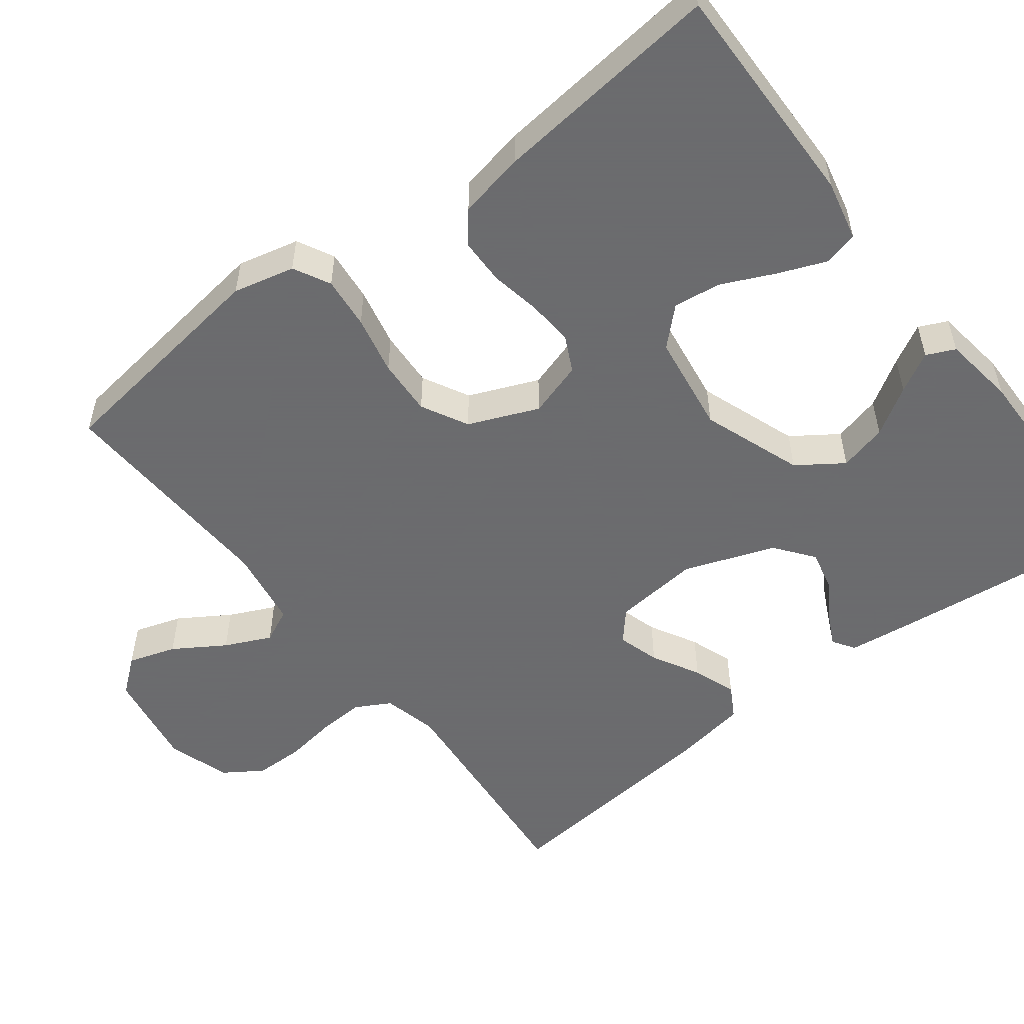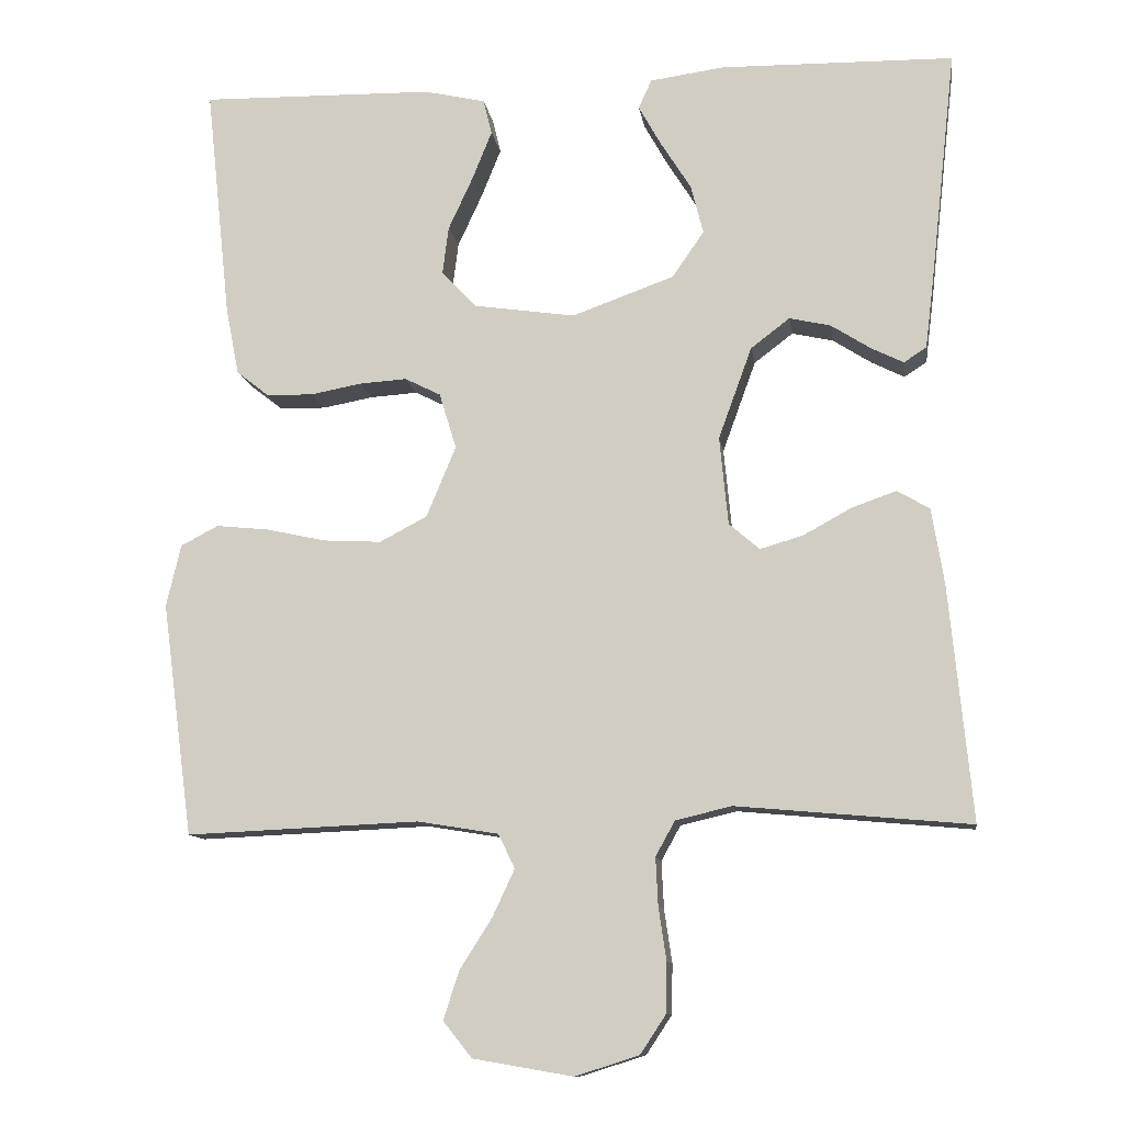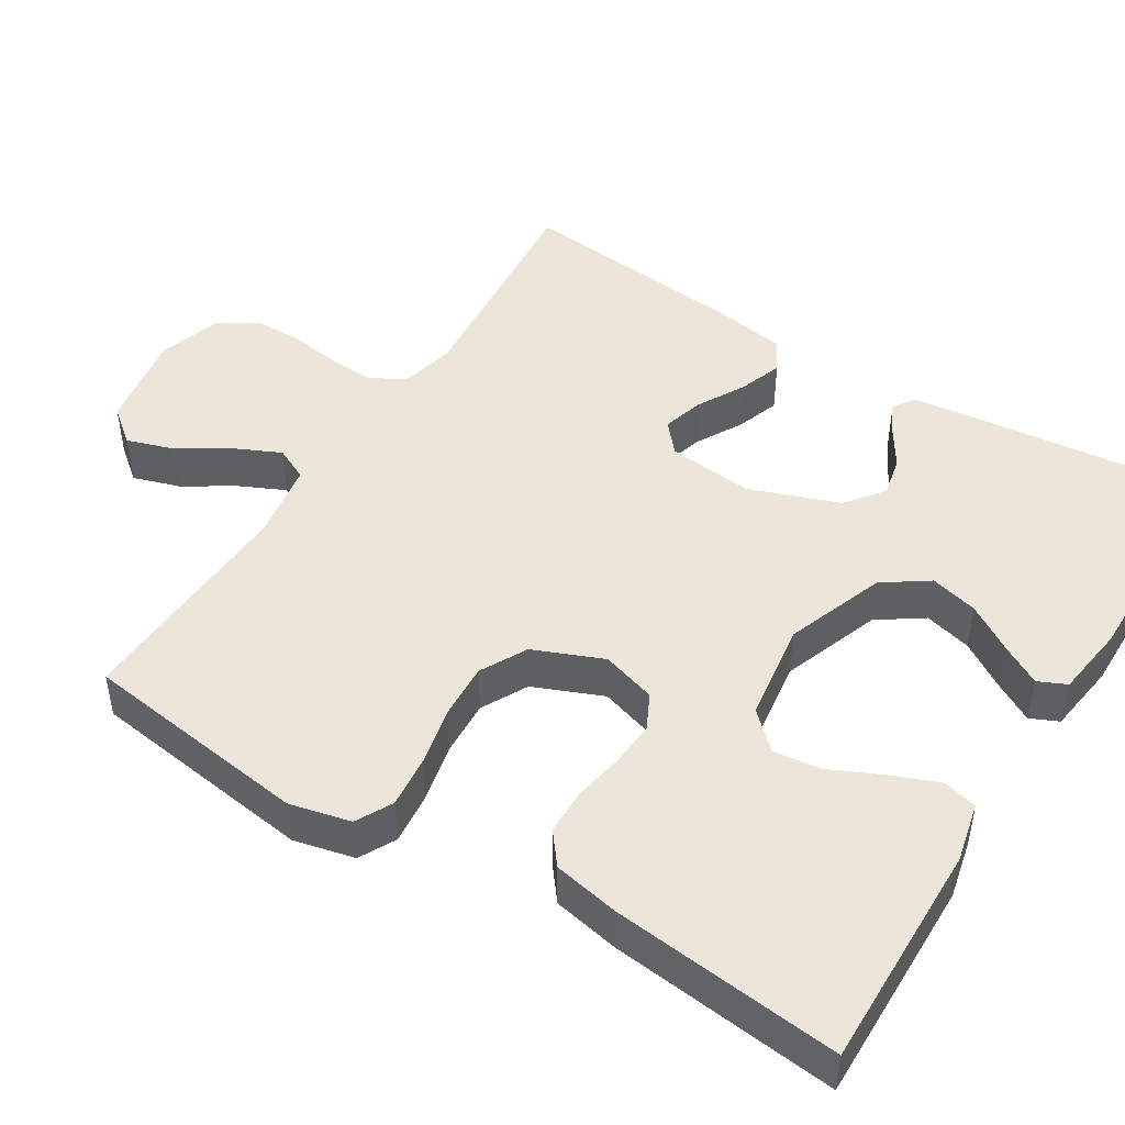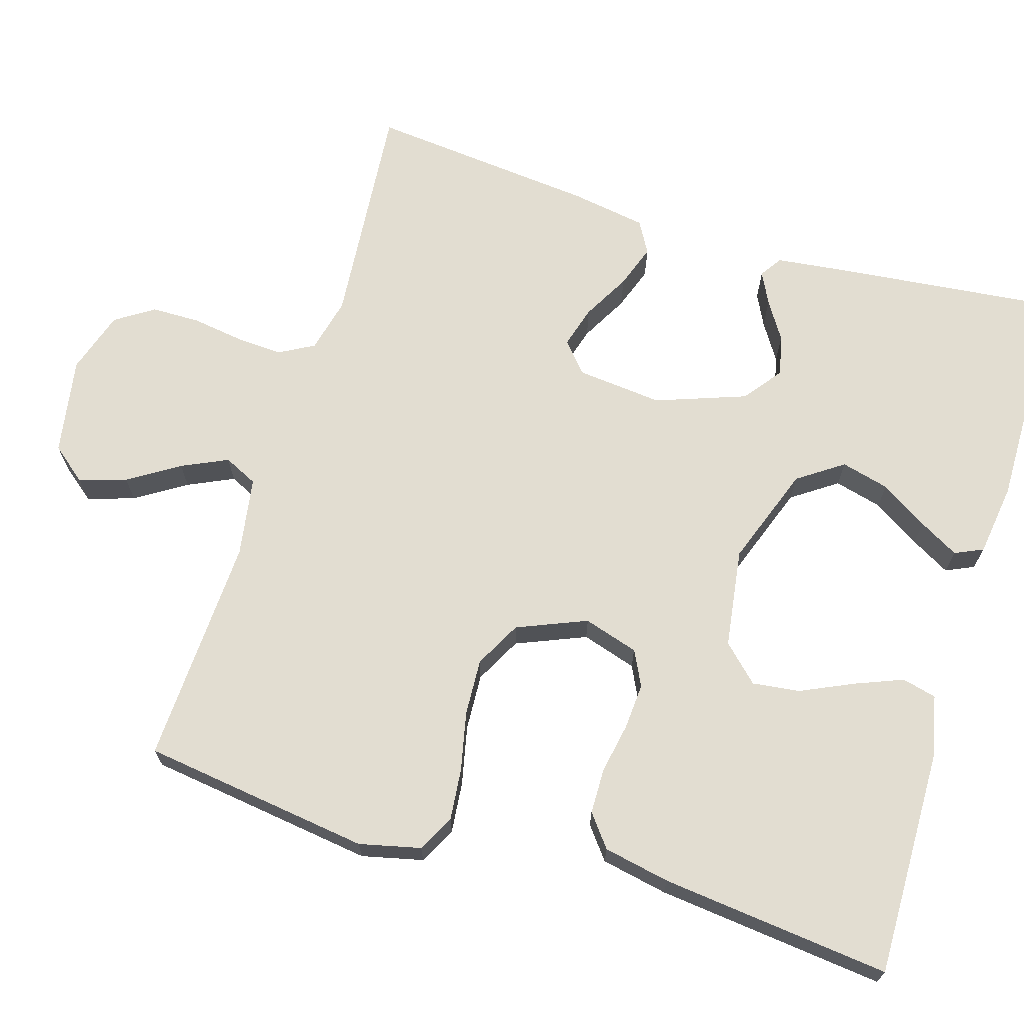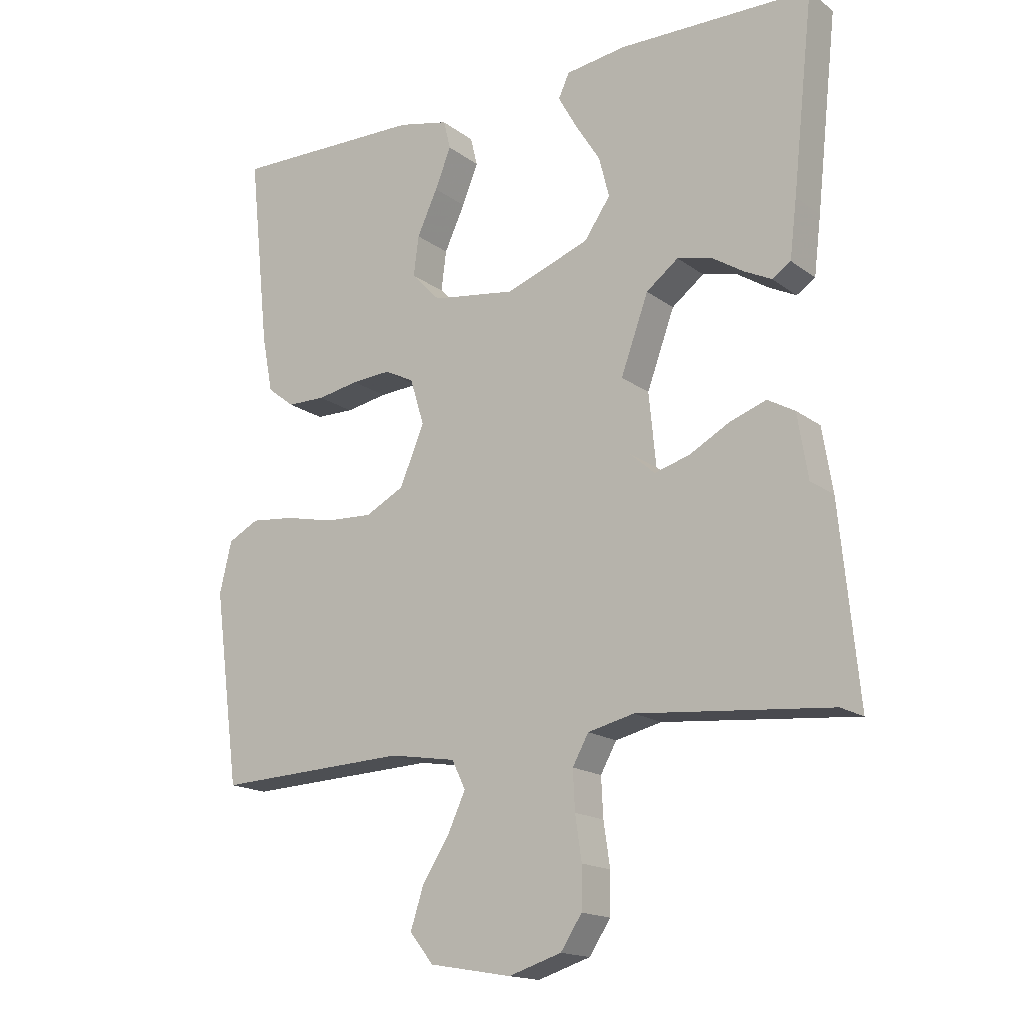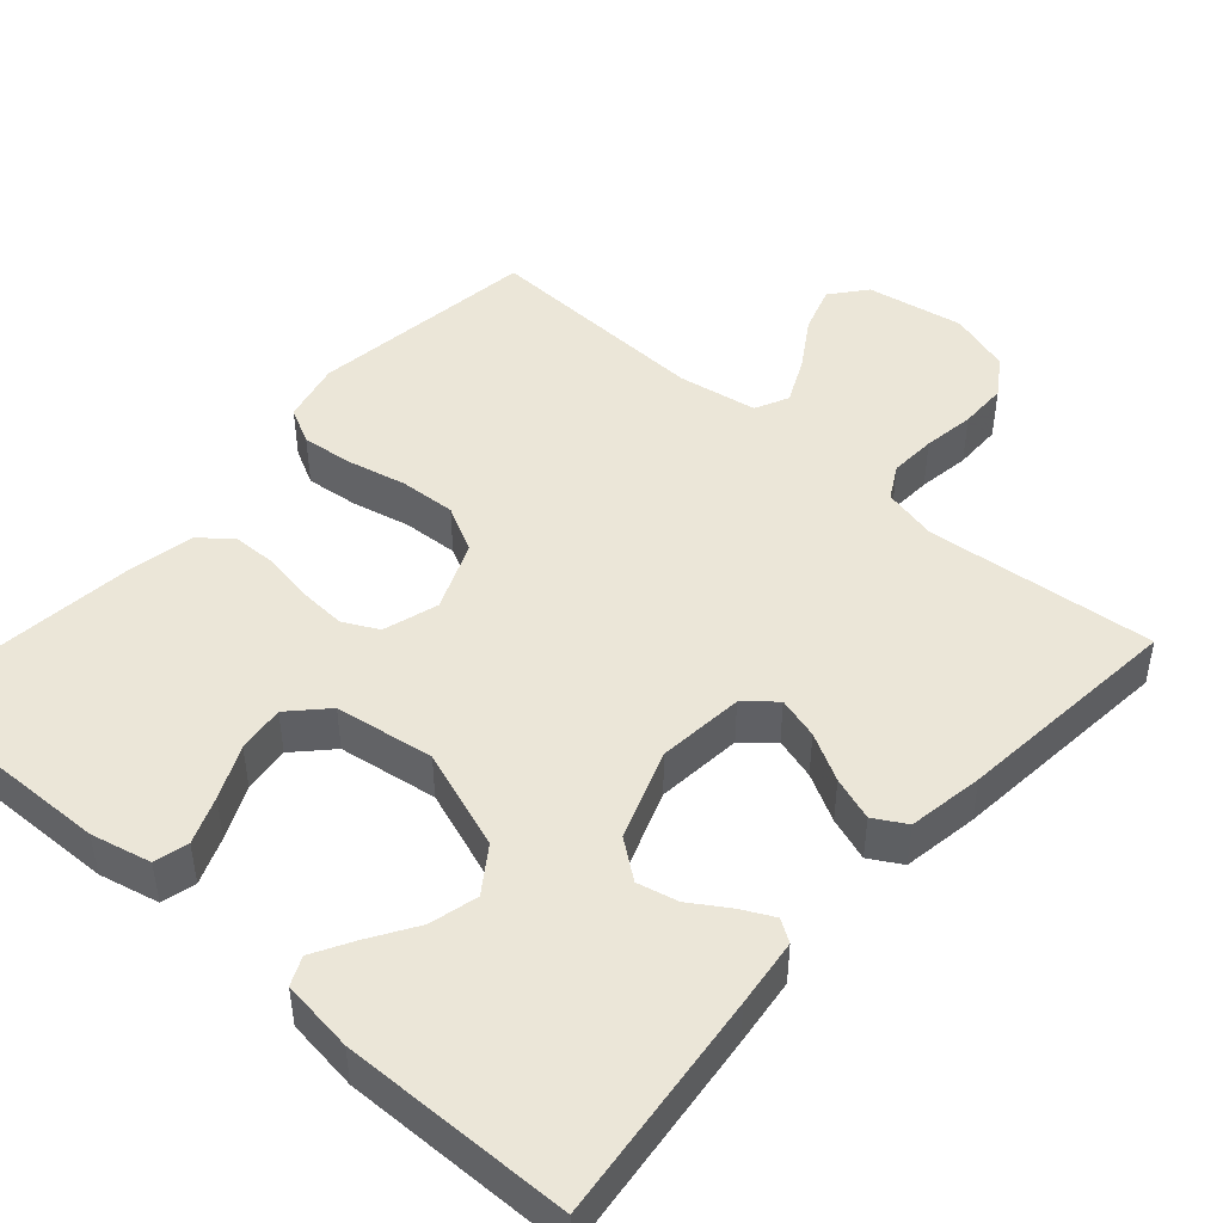
<metadata>
{"format":"obj","ext":"obj","renderer":"f3d","projection":"perspective","resolution":1024,"background":"white","views":[{"elev":-53.5,"azim":-52.4,"up":"+Y"},{"elev":-11.2,"azim":8.3,"up":"+Z"},{"elev":46.9,"azim":-58.0,"up":"+Y"},{"elev":68.5,"azim":-72.9,"up":"+Y"},{"elev":-16.6,"azim":34.7,"up":"+Z"},{"elev":46.4,"azim":41.4,"up":"+Y"}]}
</metadata>
<code>
v -0.5 0.07 0.5
v -0.2 0.07 0.494
v -0.121 0.07 0.476
v -0.11 0.07 0.431
v -0.135 0.07 0.369
v -0.167 0.07 0.3
v -0.175 0.07 0.238
v -0.13 0.07 0.191
v 0 0.07 0.172
v 0.131 0.07 0.219
v 0.172 0.07 0.278
v 0.156 0.07 0.341
v 0.117 0.07 0.403
v 0.088 0.07 0.455
v 0.105 0.07 0.492
v 0.2 0.07 0.505
v 0.5 0.07 0.5
v 0.467 0.07 0.2
v 0.456 0.07 0.11
v 0.427 0.07 0.091
v 0.385 0.07 0.112
v 0.335 0.07 0.144
v 0.282 0.07 0.156
v 0.232 0.07 0.118
v 0.189 0.07 0
v 0.2 0.07 -0.113
v 0.239 0.07 -0.147
v 0.294 0.07 -0.131
v 0.356 0.07 -0.097
v 0.413 0.07 -0.077
v 0.455 0.07 -0.101
v 0.471 0.07 -0.2
v 0.5 0.07 -0.5
v 0.2 0.07 -0.473
v 0.128 0.07 -0.49
v 0.103 0.07 -0.535
v 0.106 0.07 -0.596
v 0.116 0.07 -0.664
v 0.115 0.07 -0.728
v 0.082 0.07 -0.778
v 0 0.07 -0.804
v -0.128 0.07 -0.782
v -0.165 0.07 -0.736
v -0.145 0.07 -0.674
v -0.103 0.07 -0.608
v -0.075 0.07 -0.548
v -0.096 0.07 -0.504
v -0.2 0.07 -0.487
v -0.5 0.07 -0.5
v -0.54 0.07 -0.2
v -0.521 0.07 -0.12
v -0.473 0.07 -0.095
v -0.405 0.07 -0.102
v -0.328 0.07 -0.119
v -0.254 0.07 -0.123
v -0.193 0.07 -0.091
v -0.155 0.07 0
v -0.177 0.07 0.072
v -0.223 0.07 0.095
v -0.284 0.07 0.091
v -0.349 0.07 0.079
v -0.409 0.07 0.08
v -0.451 0.07 0.113
v -0.468 0.07 0.2
v -0.5 0 0.5
v -0.2 0 0.494
v -0.121 0 0.476
v -0.11 0 0.431
v -0.135 0 0.369
v -0.167 0 0.3
v -0.175 0 0.238
v -0.13 0 0.191
v 0 0 0.172
v 0.131 0 0.219
v 0.172 0 0.278
v 0.156 0 0.341
v 0.117 0 0.403
v 0.088 0 0.455
v 0.105 0 0.492
v 0.2 0 0.505
v 0.5 0 0.5
v 0.467 0 0.2
v 0.456 0 0.11
v 0.427 0 0.091
v 0.385 0 0.112
v 0.335 0 0.144
v 0.282 0 0.156
v 0.232 0 0.118
v 0.189 0 0
v 0.2 0 -0.113
v 0.239 0 -0.147
v 0.294 0 -0.131
v 0.356 0 -0.097
v 0.413 0 -0.077
v 0.455 0 -0.101
v 0.471 0 -0.2
v 0.5 0 -0.5
v 0.2 0 -0.473
v 0.128 0 -0.49
v 0.103 0 -0.535
v 0.106 0 -0.596
v 0.116 0 -0.664
v 0.115 0 -0.728
v 0.082 0 -0.778
v 0 0 -0.804
v -0.128 0 -0.782
v -0.165 0 -0.736
v -0.145 0 -0.674
v -0.103 0 -0.608
v -0.075 0 -0.548
v -0.096 0 -0.504
v -0.2 0 -0.487
v -0.5 0 -0.5
v -0.54 0 -0.2
v -0.521 0 -0.12
v -0.473 0 -0.095
v -0.405 0 -0.102
v -0.328 0 -0.119
v -0.254 0 -0.123
v -0.193 0 -0.091
v -0.155 0 0
v -0.177 0 0.072
v -0.223 0 0.095
v -0.284 0 0.091
v -0.349 0 0.079
v -0.409 0 0.08
v -0.451 0 0.113
v -0.468 0 0.2
f 60 61 62 63
f 59 60 63 64
f 51 52 53 54
f 51 54 55
f 48 49 50 51
f 47 48 51 55
f 46 47 55 56
f 42 43 44 45
f 42 45 46
f 41 42 46
f 37 38 39 40
f 36 37 40 41
f 31 32 33 34
f 31 34 35
f 28 29 30 31
f 27 28 31 35
f 26 27 35 36
f 19 20 21 22
f 17 18 19 22
f 17 22 23
f 16 17 23 24
f 12 13 14 15
f 12 15 16 24
f 3 4 5 6
f 1 2 3 6
f 59 64 1 6
f 41 46 56 57
f 26 36 41 57
f 25 26 57 58
f 11 12 24
f 10 11 24 25
f 9 10 25 58
f 59 6 7
f 59 7 8
f 8 9 58 59
f 127 126 125 124
f 128 127 124 123
f 118 117 116 115
f 119 118 115
f 115 114 113 112
f 119 115 112 111
f 120 119 111 110
f 109 108 107 106
f 110 109 106
f 110 106 105
f 104 103 102 101
f 105 104 101 100
f 98 97 96 95
f 99 98 95
f 95 94 93 92
f 99 95 92 91
f 100 99 91 90
f 86 85 84 83
f 86 83 82 81
f 87 86 81
f 88 87 81 80
f 79 78 77 76
f 88 80 79 76
f 70 69 68 67
f 70 67 66 65
f 70 65 128 123
f 121 120 110 105
f 121 105 100 90
f 122 121 90 89
f 88 76 75
f 89 88 75 74
f 122 89 74 73
f 71 70 123
f 72 71 123
f 123 122 73 72
f 1 65 66 2
f 2 66 67 3
f 3 67 68 4
f 4 68 69 5
f 5 69 70 6
f 6 70 71 7
f 7 71 72 8
f 8 72 73 9
f 9 73 74 10
f 10 74 75 11
f 11 75 76 12
f 12 76 77 13
f 13 77 78 14
f 14 78 79 15
f 15 79 80 16
f 16 80 81 17
f 17 81 82 18
f 18 82 83 19
f 19 83 84 20
f 20 84 85 21
f 21 85 86 22
f 22 86 87 23
f 23 87 88 24
f 24 88 89 25
f 25 89 90 26
f 26 90 91 27
f 27 91 92 28
f 28 92 93 29
f 29 93 94 30
f 30 94 95 31
f 31 95 96 32
f 32 96 97 33
f 33 97 98 34
f 34 98 99 35
f 35 99 100 36
f 36 100 101 37
f 37 101 102 38
f 38 102 103 39
f 39 103 104 40
f 40 104 105 41
f 41 105 106 42
f 42 106 107 43
f 43 107 108 44
f 44 108 109 45
f 45 109 110 46
f 46 110 111 47
f 47 111 112 48
f 48 112 113 49
f 49 113 114 50
f 50 114 115 51
f 51 115 116 52
f 52 116 117 53
f 53 117 118 54
f 54 118 119 55
f 55 119 120 56
f 56 120 121 57
f 57 121 122 58
f 58 122 123 59
f 59 123 124 60
f 60 124 125 61
f 61 125 126 62
f 62 126 127 63
f 63 127 128 64
f 64 128 65 1

</code>
